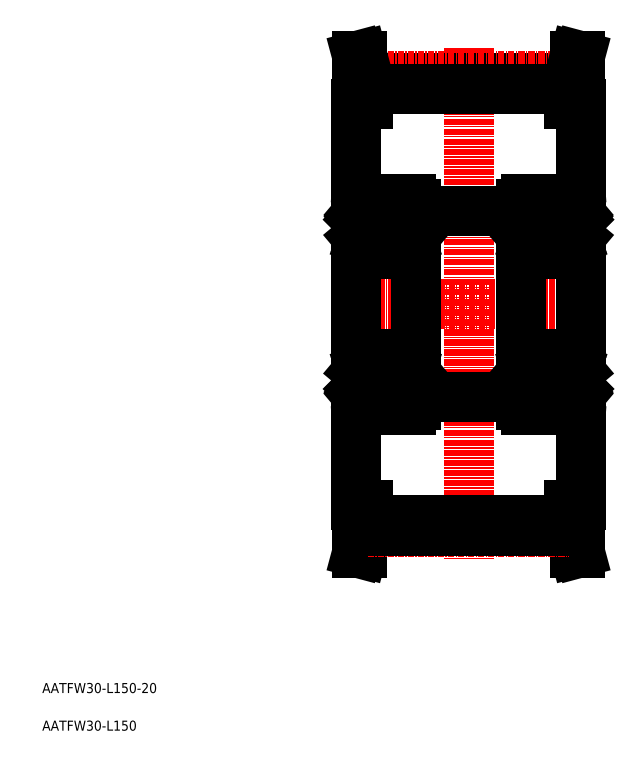
<metadata>
{"format":"dxf","ext":"dxf","renderer":"ezdxf+matplotlib","layout":"modelspace","background":"white","min_lineweight":24,"dpi":150}
</metadata>
<code>
0
SECTION
2
ENTITIES
0
TEXT
8
0
10
5
20
5
30
0
40
2
1
AATFW30-L150
0
TEXT
8
0
10
5
20
12.5
30
0
40
2
1
AATFW30-L150-20
0
LINE
8
CENTER
10
66
20
90
30
0
11
114
21
90
31
0
0
LINE
8
0
10
112.5
20
130
30
0
11
112.5
21
50
31
0
0
LINE
8
0
10
67.5
20
130
30
0
11
67.5
21
50
31
0
0
LINE
8
CENTER
10
90
20
141
30
0
11
90
21
39
31
0
0
LINE
8
0
10
111
20
135
30
0
11
111
21
130
31
0
0
LINE
8
0
10
110
20
135.1
30
0
11
110
21
130
31
0
0
LINE
8
0
10
69
20
135
30
0
11
69
21
130
31
0
0
LINE
8
0
10
70
20
135.1
30
0
11
70
21
130
31
0
0
LINE
8
0
10
67.5
20
130
30
0
11
70
21
130
31
0
0
LINE
8
0
10
110
20
130
30
0
11
112.5
21
130
31
0
0
LINE
8
0
10
70
20
135.1
30
0
11
110
21
135.1
31
0
0
LINE
8
CENTER
10
69.9
20
135.5
30
0
11
110.1
21
135.5
31
0
0
LINE
8
0
10
67.79
20
139.5
30
0
11
69
21
135
31
0
0
LINE
8
0
10
68.82
20
139.5
30
0
11
70
21
135.1
31
0
0
LINE
8
0
10
111.2
20
139.5
30
0
11
110
21
135.1
31
0
0
LINE
8
0
10
112.2
20
139.5
30
0
11
111
21
135
31
0
0
LINE
8
0
10
67.79
20
139.5
30
0
11
68.82
21
139.5
31
0
0
LINE
8
0
10
111.2
20
139.5
30
0
11
112.2
21
139.5
31
0
0
LINE
8
0
10
111.2
20
40.5
30
0
11
112.2
21
40.5
31
0
0
LINE
8
0
10
67.79
20
40.5
30
0
11
68.82
21
40.5
31
0
0
LINE
8
0
10
112.2
20
40.5
30
0
11
111
21
45.03
31
0
0
LINE
8
0
10
111.2
20
40.5
30
0
11
110
21
44.9
31
0
0
LINE
8
0
10
68.82
20
40.5
30
0
11
70
21
44.9
31
0
0
LINE
8
0
10
67.79
20
40.5
30
0
11
69
21
45.03
31
0
0
LINE
8
CENTER
10
69.9
20
44.52
30
0
11
110.1
21
44.52
31
0
0
LINE
8
0
10
70
20
44.9
30
0
11
110
21
44.9
31
0
0
LINE
8
0
10
110
20
50
30
0
11
112.5
21
50
31
0
0
LINE
8
0
10
67.5
20
50
30
0
11
70
21
50
31
0
0
LINE
8
0
10
70
20
44.9
30
0
11
70
21
50
31
0
0
LINE
8
0
10
69
20
45.03
30
0
11
69
21
50
31
0
0
LINE
8
0
10
110
20
44.9
30
0
11
110
21
50
31
0
0
LINE
8
0
10
111
20
45.03
30
0
11
111
21
50
31
0
0
ARC
8
0
10
112.4
20
108.5
30
0
40
0.1
50
270
51
0
0
ARC
8
0
10
111
20
107.8
30
0
40
0.1
50
270
51
355
0
LINE
8
0
10
111.2
20
108.5
30
0
11
111.1
21
107.8
31
0
0
ARC
8
0
10
111.5
20
108.5
30
0
40
0.1
50
40
51
177.2
0
LINE
8
0
10
111.4
20
108.5
30
0
11
111.3
21
107.6
31
0
0
LINE
8
0
10
111.8
20
108.3
30
0
11
111.5
21
108.6
31
0
0
ARC
8
0
10
111.5
20
108.5
30
0
40
0.3
50
40
51
175
0
LINE
8
0
10
111.9
20
108.4
30
0
11
111.7
21
108.7
31
0
0
ARC
8
0
10
111.8
20
108.3
30
0
40
0.2
50
309.9
51
40
0
LINE
8
0
10
111.8
20
108
30
0
11
111.9
21
108.1
31
0
0
LINE
8
0
10
111.1
20
108
30
0
11
111.1
21
107.6
31
0
0
LINE
8
0
10
111.6
20
108.1
30
0
11
111.8
21
108.3
31
0
0
LINE
8
0
10
111.8
20
108
30
0
11
111.6
21
108.1
31
0
0
LINE
8
0
10
111.3
20
107.6
30
0
11
112.1
21
106.9
31
0
0
LINE
8
0
10
112.4
20
108.4
30
0
11
111.9
21
108.4
31
0
0
LINE
8
0
10
111
20
107.7
30
0
11
109
21
107.7
31
0
0
ARC
8
0
10
111.5
20
110
30
0
40
1
50
0
51
90
0
ARC
8
0
10
112.3
20
103
30
0
40
0.2
50
0
51
90
0
ARC
8
0
10
110.9
20
103.6
30
0
40
0.2
50
20.01
51
90
0
LINE
8
0
10
111.3
20
102.9
30
0
11
111
21
103.7
31
0
0
ARC
8
0
10
111.5
20
103
30
0
40
0.2
50
200
51
270
0
LINE
8
0
10
111.6
20
102.8
30
0
11
111.5
21
102.8
31
0
0
ARC
8
0
10
111.6
20
103
30
0
40
0.2
50
270
51
320
0
LINE
8
0
10
112
20
103.2
30
0
11
111.7
21
102.9
31
0
0
ARC
8
0
10
111.9
20
103.6
30
0
40
0.2
50
270
51
0
0
LINE
8
0
10
111.9
20
103.4
30
0
11
111.4
21
103.4
31
0
0
LINE
8
0
10
111.4
20
103.4
30
0
11
111.4
21
103.6
31
0
0
LINE
8
0
10
111.4
20
103.6
30
0
11
111.9
21
103.6
31
0
0
LINE
8
0
10
112.3
20
103.2
30
0
11
112
21
103.2
31
0
0
LINE
8
0
10
111.9
20
106.8
30
0
11
111.9
21
103.6
31
0
0
LINE
8
0
10
110.9
20
103.8
30
0
11
109
21
103.8
31
0
0
ARC
8
0
10
111.5
20
101
30
0
40
1
50
270
51
0
0
LINE
8
0
10
112.1
20
106.9
30
0
11
112.1
21
103.6
31
0
0
LINE
8
0
10
111.1
20
107.6
30
0
11
111.9
21
106.8
31
0
0
ARC
8
0
10
111.5
20
79
30
0
40
1
50
0
51
90
0
ARC
8
0
10
112.3
20
77
30
0
40
0.2
50
270
51
0
0
LINE
8
0
10
111.4
20
76.4
30
0
11
111.9
21
76.4
31
0
0
LINE
8
0
10
111.4
20
76.6
30
0
11
111.4
21
76.4
31
0
0
LINE
8
0
10
111.9
20
76.6
30
0
11
111.4
21
76.6
31
0
0
ARC
8
0
10
111.9
20
76.4
30
0
40
0.2
50
0
51
90
0
LINE
8
0
10
112
20
76.8
30
0
11
111.7
21
77.13
31
0
0
ARC
8
0
10
111.6
20
77
30
0
40
0.2
50
39.99
51
90
0
LINE
8
0
10
111.6
20
77.2
30
0
11
111.5
21
77.2
31
0
0
ARC
8
0
10
111.5
20
77
30
0
40
0.2
50
90
51
160
0
LINE
8
0
10
111.3
20
77.07
30
0
11
111
21
76.33
31
0
0
ARC
8
0
10
110.9
20
76.4
30
0
40
0.2
50
270
51
340
0
LINE
8
0
10
112.3
20
76.8
30
0
11
112
21
76.8
31
0
0
LINE
8
0
10
110.9
20
76.2
30
0
11
109
21
76.2
31
0
0
LINE
8
0
10
111.1
20
72.45
30
0
11
111.9
21
73.2
31
0
0
LINE
8
0
10
111.3
20
72.37
30
0
11
112.1
21
73.12
31
0
0
ARC
8
0
10
111
20
72.2
30
0
40
0.1
50
4.997
51
90
0
ARC
8
0
10
112.4
20
71.5
30
0
40
0.1
50
0
51
90
0
LINE
8
0
10
111.6
20
71.86
30
0
11
111.8
21
71.73
31
0
0
ARC
8
0
10
111.8
20
71.73
30
0
40
0.2
50
320
51
50.08
0
LINE
8
0
10
111.9
20
71.6
30
0
11
111.7
21
71.3
31
0
0
ARC
8
0
10
111.5
20
71.5
30
0
40
0.3
50
185
51
320
0
LINE
8
0
10
111.8
20
71.73
30
0
11
111.5
21
71.43
31
0
0
ARC
8
0
10
111.5
20
71.5
30
0
40
0.1
50
182.8
51
320
0
LINE
8
0
10
112.4
20
71.6
30
0
11
111.9
21
71.6
31
0
0
LINE
8
0
10
111.8
20
72.01
30
0
11
111.6
21
71.86
31
0
0
LINE
8
0
10
111.1
20
71.98
30
0
11
111.1
21
72.45
31
0
0
LINE
8
0
10
111.8
20
72.01
30
0
11
111.9
21
71.88
31
0
0
LINE
8
0
10
111.4
20
71.49
30
0
11
111.3
21
72.37
31
0
0
LINE
8
0
10
111.2
20
71.47
30
0
11
111.1
21
72.21
31
0
0
LINE
8
0
10
111
20
72.3
30
0
11
109
21
72.3
31
0
0
ARC
8
0
10
111.5
20
70
30
0
40
1
50
270
51
0
0
LINE
8
0
10
111.9
20
73.2
30
0
11
111.9
21
76.4
31
0
0
LINE
8
0
10
112.1
20
73.12
30
0
11
112.1
21
76.4
31
0
0
LINE
8
0
10
112.5
20
110
30
0
11
112.5
21
70
31
0
0
LINE
8
0
10
102
20
107.7
30
0
11
104
21
107.7
31
0
0
LINE
8
0
10
101.2
20
108
30
0
11
101.4
21
108.1
31
0
0
LINE
8
0
10
101.4
20
108.1
30
0
11
101.2
21
108.3
31
0
0
LINE
8
0
10
101.9
20
108
30
0
11
101.9
21
107.6
31
0
0
LINE
8
0
10
100.6
20
108.4
30
0
11
101.1
21
108.4
31
0
0
LINE
8
0
10
101.2
20
108
30
0
11
101.1
21
108.1
31
0
0
ARC
8
0
10
101.2
20
108.3
30
0
40
0.2
50
140
51
230.1
0
LINE
8
0
10
101.1
20
108.4
30
0
11
101.3
21
108.7
31
0
0
ARC
8
0
10
101.5
20
108.5
30
0
40
0.3
50
4.997
51
140
0
LINE
8
0
10
101.2
20
108.3
30
0
11
101.5
21
108.6
31
0
0
LINE
8
0
10
101.6
20
108.5
30
0
11
101.7
21
107.6
31
0
0
ARC
8
0
10
101.5
20
108.5
30
0
40
0.1
50
2.82
51
140
0
LINE
8
0
10
101.8
20
108.5
30
0
11
101.9
21
107.8
31
0
0
LINE
8
0
10
101.7
20
107.6
30
0
11
100.9
21
106.9
31
0
0
ARC
8
0
10
100.6
20
108.5
30
0
40
0.1
50
180
51
270
0
ARC
8
0
10
101.5
20
110
30
0
40
1
50
90
51
180
0
ARC
8
0
10
102
20
107.8
30
0
40
0.1
50
185
51
270
0
LINE
8
0
10
102.1
20
103.8
30
0
11
104
21
103.8
31
0
0
LINE
8
0
10
101.6
20
103.6
30
0
11
101.1
21
103.6
31
0
0
LINE
8
0
10
101.6
20
103.4
30
0
11
101.6
21
103.6
31
0
0
LINE
8
0
10
100.7
20
103.2
30
0
11
101
21
103.2
31
0
0
LINE
8
0
10
101.1
20
103.4
30
0
11
101.6
21
103.4
31
0
0
ARC
8
0
10
101.1
20
103.6
30
0
40
0.2
50
180
51
270
0
LINE
8
0
10
101
20
103.2
30
0
11
101.3
21
102.9
31
0
0
ARC
8
0
10
101.4
20
103
30
0
40
0.2
50
220
51
270
0
LINE
8
0
10
101.4
20
102.8
30
0
11
101.5
21
102.8
31
0
0
ARC
8
0
10
101.5
20
103
30
0
40
0.2
50
270
51
340
0
LINE
8
0
10
101.7
20
102.9
30
0
11
102
21
103.7
31
0
0
ARC
8
0
10
100.7
20
103
30
0
40
0.2
50
90
51
180
0
LINE
8
0
10
101.1
20
106.8
30
0
11
101.1
21
103.6
31
0
0
ARC
8
0
10
101.5
20
101
30
0
40
1
50
180
51
270
0
ARC
8
0
10
102.1
20
103.6
30
0
40
0.2
50
90
51
160
0
LINE
8
0
10
100.9
20
106.9
30
0
11
100.9
21
103.6
31
0
0
LINE
8
0
10
101.9
20
107.6
30
0
11
101.1
21
106.8
31
0
0
LINE
8
0
10
102.1
20
76.2
30
0
11
104
21
76.2
31
0
0
ARC
8
0
10
101.5
20
79
30
0
40
1
50
90
51
180
0
LINE
8
0
10
101.7
20
77.07
30
0
11
102
21
76.33
31
0
0
ARC
8
0
10
101.5
20
77
30
0
40
0.2
50
20.01
51
90
0
LINE
8
0
10
101.4
20
77.2
30
0
11
101.5
21
77.2
31
0
0
ARC
8
0
10
101.4
20
77
30
0
40
0.2
50
90
51
140
0
LINE
8
0
10
101
20
76.8
30
0
11
101.3
21
77.13
31
0
0
ARC
8
0
10
101.1
20
76.4
30
0
40
0.2
50
90
51
180
0
LINE
8
0
10
101.1
20
76.6
30
0
11
101.6
21
76.6
31
0
0
LINE
8
0
10
100.7
20
76.8
30
0
11
101
21
76.8
31
0
0
LINE
8
0
10
101.6
20
76.6
30
0
11
101.6
21
76.4
31
0
0
LINE
8
0
10
101.6
20
76.4
30
0
11
101.1
21
76.4
31
0
0
ARC
8
0
10
100.7
20
77
30
0
40
0.2
50
180
51
270
0
ARC
8
0
10
102.1
20
76.4
30
0
40
0.2
50
200
51
270
0
LINE
8
0
10
102
20
72.3
30
0
11
104
21
72.3
31
0
0
LINE
8
0
10
106.5
20
69
30
0
11
106.5
21
69
31
0
0
LINE
8
0
10
104
20
69
30
0
11
104
21
69
31
0
0
LINE
8
0
10
101.7
20
72.37
30
0
11
100.9
21
73.12
31
0
0
LINE
8
0
10
101.9
20
72.45
30
0
11
101.1
21
73.2
31
0
0
ARC
8
0
10
101.5
20
71.5
30
0
40
0.1
50
220
51
357.2
0
LINE
8
0
10
101.2
20
71.73
30
0
11
101.5
21
71.43
31
0
0
ARC
8
0
10
101.5
20
71.5
30
0
40
0.3
50
220
51
355
0
LINE
8
0
10
101.1
20
71.6
30
0
11
101.3
21
71.3
31
0
0
ARC
8
0
10
101.2
20
71.73
30
0
40
0.2
50
129.9
51
220
0
LINE
8
0
10
100.6
20
71.6
30
0
11
101.1
21
71.6
31
0
0
LINE
8
0
10
101.4
20
71.86
30
0
11
101.2
21
71.73
31
0
0
ARC
8
0
10
100.6
20
71.5
30
0
40
0.1
50
90
51
180
0
LINE
8
0
10
101.8
20
71.47
30
0
11
101.9
21
72.21
31
0
0
LINE
8
0
10
101.6
20
71.49
30
0
11
101.7
21
72.37
31
0
0
LINE
8
0
10
101.2
20
72.01
30
0
11
101.1
21
71.88
31
0
0
LINE
8
0
10
101.9
20
71.98
30
0
11
101.9
21
72.45
31
0
0
LINE
8
0
10
101.2
20
72.01
30
0
11
101.4
21
71.86
31
0
0
ARC
8
0
10
101.5
20
70
30
0
40
1
50
180
51
270
0
ARC
8
0
10
102
20
72.2
30
0
40
0.1
50
90
51
175
0
LINE
8
0
10
100.9
20
73.12
30
0
11
100.9
21
76.4
31
0
0
LINE
8
0
10
101.1
20
73.2
30
0
11
101.1
21
76.4
31
0
0
LINE
8
0
10
100.5
20
110
30
0
11
100.5
21
70
31
0
0
LINE
8
0
10
101.5
20
69
30
0
11
111.5
21
69
31
0
0
CIRCLE
8
0
10
106.5
20
74.25
30
0
40
3.175
0
CIRCLE
8
0
10
106.5
20
105.8
30
0
40
3.175
0
LINE
8
0
10
101.5
20
80
30
0
11
111.5
21
80
31
0
0
LINE
8
0
10
101.5
20
100
30
0
11
111.5
21
100
31
0
0
LINE
8
0
10
101.5
20
111
30
0
11
111.5
21
111
31
0
0
LINE
8
0
10
79.5
20
108.5
30
0
11
100.5
21
108.5
31
0
0
LINE
8
0
10
79.5
20
71.5
30
0
11
100.5
21
71.5
31
0
0
LINE
8
0
10
78.5
20
111
30
0
11
68.5
21
111
31
0
0
LINE
8
0
10
78.5
20
100
30
0
11
68.5
21
100
31
0
0
LINE
8
0
10
78.5
20
80
30
0
11
68.5
21
80
31
0
0
CIRCLE
8
0
10
73.5
20
105.8
30
0
40
3.175
0
CIRCLE
8
0
10
73.5
20
74.25
30
0
40
3.175
0
LINE
8
0
10
78.5
20
69
30
0
11
68.5
21
69
31
0
0
LINE
8
0
10
79.5
20
110
30
0
11
79.5
21
70
31
0
0
LINE
8
0
10
78.87
20
73.2
30
0
11
78.87
21
76.4
31
0
0
LINE
8
0
10
79.07
20
73.12
30
0
11
79.07
21
76.4
31
0
0
ARC
8
0
10
78
20
72.2
30
0
40
0.1
50
4.997
51
90
0
ARC
8
0
10
78.5
20
70
30
0
40
1
50
270
51
7e-15
0
LINE
8
0
10
78.76
20
72.01
30
0
11
78.63
21
71.86
31
0
0
LINE
8
0
10
78.12
20
71.98
30
0
11
78.12
21
72.45
31
0
0
LINE
8
0
10
78.76
20
72.01
30
0
11
78.92
21
71.88
31
0
0
LINE
8
0
10
78.36
20
71.49
30
0
11
78.32
21
72.37
31
0
0
LINE
8
0
10
78.16
20
71.47
30
0
11
78.1
21
72.21
31
0
0
ARC
8
0
10
79.4
20
71.5
30
0
40
0.1
50
7e-15
51
90
0
LINE
8
0
10
78.63
20
71.86
30
0
11
78.79
21
71.73
31
0
0
LINE
8
0
10
79.4
20
71.6
30
0
11
78.94
21
71.6
31
0
0
ARC
8
0
10
78.79
20
71.73
30
0
40
0.2
50
320
51
50.08
0
LINE
8
0
10
78.94
20
71.6
30
0
11
78.69
21
71.3
31
0
0
ARC
8
0
10
78.46
20
71.5
30
0
40
0.3
50
185
51
320
0
LINE
8
0
10
78.79
20
71.73
30
0
11
78.54
21
71.43
31
0
0
ARC
8
0
10
78.46
20
71.5
30
0
40
0.1
50
182.8
51
320
0
LINE
8
0
10
78.12
20
72.45
30
0
11
78.87
21
73.2
31
0
0
LINE
8
0
10
78.32
20
72.37
30
0
11
79.07
21
73.12
31
0
0
LINE
8
0
10
76
20
69
30
0
11
76
21
69
31
0
0
LINE
8
0
10
73.5
20
69
30
0
11
73.5
21
69
31
0
0
LINE
8
0
10
78
20
72.3
30
0
11
76.01
21
72.3
31
0
0
ARC
8
0
10
77.86
20
76.4
30
0
40
0.2
50
270
51
340
0
ARC
8
0
10
79.3
20
77
30
0
40
0.2
50
270
51
7e-15
0
LINE
8
0
10
78.42
20
76.4
30
0
11
78.87
21
76.4
31
0
0
LINE
8
0
10
78.42
20
76.6
30
0
11
78.42
21
76.4
31
0
0
LINE
8
0
10
79.3
20
76.8
30
0
11
79
21
76.8
31
0
0
LINE
8
0
10
78.87
20
76.6
30
0
11
78.42
21
76.6
31
0
0
ARC
8
0
10
78.87
20
76.4
30
0
40
0.2
50
7e-15
51
90
0
LINE
8
0
10
79
20
76.8
30
0
11
78.72
21
77.13
31
0
0
ARC
8
0
10
78.57
20
77
30
0
40
0.2
50
39.99
51
90
0
LINE
8
0
10
78.57
20
77.2
30
0
11
78.51
21
77.2
31
0
0
ARC
8
0
10
78.51
20
77
30
0
40
0.2
50
90
51
160
0
LINE
8
0
10
78.32
20
77.07
30
0
11
78.05
21
76.33
31
0
0
ARC
8
0
10
78.5
20
79
30
0
40
1
50
7e-15
51
90
0
LINE
8
0
10
77.86
20
76.2
30
0
11
76.01
21
76.2
31
0
0
LINE
8
0
10
78.12
20
107.6
30
0
11
78.87
21
106.8
31
0
0
LINE
8
0
10
79.07
20
106.9
30
0
11
79.07
21
103.6
31
0
0
ARC
8
0
10
77.86
20
103.6
30
0
40
0.2
50
20.01
51
90
0
ARC
8
0
10
78.5
20
101
30
0
40
1
50
270
51
7e-15
0
LINE
8
0
10
78.87
20
106.8
30
0
11
78.87
21
103.6
31
0
0
ARC
8
0
10
79.3
20
103
30
0
40
0.2
50
7e-15
51
90
0
LINE
8
0
10
78.32
20
102.9
30
0
11
78.05
21
103.7
31
0
0
ARC
8
0
10
78.51
20
103
30
0
40
0.2
50
200
51
270
0
LINE
8
0
10
78.57
20
102.8
30
0
11
78.51
21
102.8
31
0
0
ARC
8
0
10
78.57
20
103
30
0
40
0.2
50
270
51
320
0
LINE
8
0
10
79
20
103.2
30
0
11
78.72
21
102.9
31
0
0
ARC
8
0
10
78.87
20
103.6
30
0
40
0.2
50
270
51
7e-15
0
LINE
8
0
10
78.87
20
103.4
30
0
11
78.42
21
103.4
31
0
0
LINE
8
0
10
79.3
20
103.2
30
0
11
79
21
103.2
31
0
0
LINE
8
0
10
78.42
20
103.4
30
0
11
78.42
21
103.6
31
0
0
LINE
8
0
10
78.42
20
103.6
30
0
11
78.87
21
103.6
31
0
0
LINE
8
0
10
77.86
20
103.8
30
0
11
76.01
21
103.8
31
0
0
ARC
8
0
10
78
20
107.8
30
0
40
0.1
50
270
51
355
0
ARC
8
0
10
78.5
20
110
30
0
40
1
50
7e-15
51
90
0
ARC
8
0
10
79.4
20
108.5
30
0
40
0.1
50
270
51
7e-15
0
LINE
8
0
10
78.32
20
107.6
30
0
11
79.07
21
106.9
31
0
0
LINE
8
0
10
78.16
20
108.5
30
0
11
78.1
21
107.8
31
0
0
ARC
8
0
10
78.46
20
108.5
30
0
40
0.1
50
40
51
177.2
0
LINE
8
0
10
78.36
20
108.5
30
0
11
78.32
21
107.6
31
0
0
LINE
8
0
10
78.79
20
108.3
30
0
11
78.54
21
108.6
31
0
0
ARC
8
0
10
78.46
20
108.5
30
0
40
0.3
50
40
51
175
0
LINE
8
0
10
78.94
20
108.4
30
0
11
78.69
21
108.7
31
0
0
ARC
8
0
10
78.79
20
108.3
30
0
40
0.2
50
309.9
51
40
0
LINE
8
0
10
78.76
20
108
30
0
11
78.92
21
108.1
31
0
0
LINE
8
0
10
79.4
20
108.4
30
0
11
78.94
21
108.4
31
0
0
LINE
8
0
10
78.12
20
108
30
0
11
78.12
21
107.6
31
0
0
LINE
8
0
10
78.63
20
108.1
30
0
11
78.79
21
108.3
31
0
0
LINE
8
0
10
78.76
20
108
30
0
11
78.63
21
108.1
31
0
0
LINE
8
0
10
78
20
107.7
30
0
11
76.01
21
107.7
31
0
0
LINE
8
0
10
67.5
20
110
30
0
11
67.5
21
70
31
0
0
LINE
8
0
10
67.93
20
73.12
30
0
11
67.93
21
76.4
31
0
0
LINE
8
0
10
68.13
20
73.2
30
0
11
68.13
21
76.4
31
0
0
ARC
8
0
10
68.5
20
70
30
0
40
1
50
180
51
270
0
LINE
8
0
10
69
20
72.3
30
0
11
70.99
21
72.3
31
0
0
LINE
8
0
10
68.84
20
71.47
30
0
11
68.9
21
72.21
31
0
0
LINE
8
0
10
68.64
20
71.49
30
0
11
68.68
21
72.37
31
0
0
LINE
8
0
10
68.24
20
72.01
30
0
11
68.08
21
71.88
31
0
0
LINE
8
0
10
68.88
20
71.98
30
0
11
68.88
21
72.45
31
0
0
LINE
8
0
10
68.24
20
72.01
30
0
11
68.37
21
71.86
31
0
0
LINE
8
0
10
67.6
20
71.6
30
0
11
68.06
21
71.6
31
0
0
ARC
8
0
10
68.54
20
71.5
30
0
40
0.1
50
220
51
357.2
0
LINE
8
0
10
68.21
20
71.73
30
0
11
68.46
21
71.43
31
0
0
ARC
8
0
10
68.54
20
71.5
30
0
40
0.3
50
220
51
355
0
LINE
8
0
10
68.06
20
71.6
30
0
11
68.31
21
71.3
31
0
0
ARC
8
0
10
68.21
20
71.73
30
0
40
0.2
50
129.9
51
220
0
LINE
8
0
10
68.37
20
71.86
30
0
11
68.21
21
71.73
31
0
0
ARC
8
0
10
67.6
20
71.5
30
0
40
0.1
50
90
51
180
0
ARC
8
0
10
69
20
72.2
30
0
40
0.1
50
90
51
175
0
LINE
8
0
10
68.68
20
72.37
30
0
11
67.93
21
73.12
31
0
0
LINE
8
0
10
68.88
20
72.45
30
0
11
68.13
21
73.2
31
0
0
LINE
8
0
10
69.14
20
76.2
30
0
11
70.99
21
76.2
31
0
0
LINE
8
0
10
67.7
20
76.8
30
0
11
68
21
76.8
31
0
0
ARC
8
0
10
69.14
20
76.4
30
0
40
0.2
50
200
51
270
0
LINE
8
0
10
68.68
20
77.07
30
0
11
68.95
21
76.33
31
0
0
ARC
8
0
10
68.49
20
77
30
0
40
0.2
50
20.01
51
90
0
LINE
8
0
10
68.43
20
77.2
30
0
11
68.49
21
77.2
31
0
0
ARC
8
0
10
68.43
20
77
30
0
40
0.2
50
90
51
140
0
LINE
8
0
10
68
20
76.8
30
0
11
68.28
21
77.13
31
0
0
ARC
8
0
10
68.13
20
76.4
30
0
40
0.2
50
90
51
180
0
LINE
8
0
10
68.13
20
76.6
30
0
11
68.58
21
76.6
31
0
0
LINE
8
0
10
68.58
20
76.6
30
0
11
68.58
21
76.4
31
0
0
LINE
8
0
10
68.58
20
76.4
30
0
11
68.13
21
76.4
31
0
0
ARC
8
0
10
67.7
20
77
30
0
40
0.2
50
180
51
270
0
ARC
8
0
10
68.5
20
79
30
0
40
1
50
90
51
180
0
LINE
8
0
10
68.88
20
107.6
30
0
11
68.13
21
106.8
31
0
0
LINE
8
0
10
67.93
20
106.9
30
0
11
67.93
21
103.6
31
0
0
ARC
8
0
10
68.5
20
101
30
0
40
1
50
180
51
270
0
LINE
8
0
10
69.14
20
103.8
30
0
11
70.99
21
103.8
31
0
0
LINE
8
0
10
68.13
20
106.8
30
0
11
68.13
21
103.6
31
0
0
LINE
8
0
10
67.7
20
103.2
30
0
11
68
21
103.2
31
0
0
LINE
8
0
10
68.58
20
103.6
30
0
11
68.13
21
103.6
31
0
0
LINE
8
0
10
68.58
20
103.4
30
0
11
68.58
21
103.6
31
0
0
LINE
8
0
10
68.13
20
103.4
30
0
11
68.58
21
103.4
31
0
0
ARC
8
0
10
68.13
20
103.6
30
0
40
0.2
50
180
51
270
0
LINE
8
0
10
68
20
103.2
30
0
11
68.28
21
102.9
31
0
0
ARC
8
0
10
68.43
20
103
30
0
40
0.2
50
220
51
270
0
LINE
8
0
10
68.43
20
102.8
30
0
11
68.49
21
102.8
31
0
0
ARC
8
0
10
68.49
20
103
30
0
40
0.2
50
270
51
340
0
LINE
8
0
10
68.68
20
102.9
30
0
11
68.95
21
103.7
31
0
0
ARC
8
0
10
69.14
20
103.6
30
0
40
0.2
50
90
51
160
0
ARC
8
0
10
67.7
20
103
30
0
40
0.2
50
90
51
180
0
ARC
8
0
10
68.5
20
110
30
0
40
1
50
90
51
180
0
LINE
8
0
10
69
20
107.7
30
0
11
70.99
21
107.7
31
0
0
LINE
8
0
10
67.6
20
108.4
30
0
11
68.06
21
108.4
31
0
0
LINE
8
0
10
68.68
20
107.6
30
0
11
67.93
21
106.9
31
0
0
LINE
8
0
10
68.24
20
108
30
0
11
68.37
21
108.1
31
0
0
LINE
8
0
10
68.37
20
108.1
30
0
11
68.21
21
108.3
31
0
0
LINE
8
0
10
68.88
20
108
30
0
11
68.88
21
107.6
31
0
0
LINE
8
0
10
68.24
20
108
30
0
11
68.08
21
108.1
31
0
0
ARC
8
0
10
68.21
20
108.3
30
0
40
0.2
50
140
51
230.1
0
LINE
8
0
10
68.06
20
108.4
30
0
11
68.31
21
108.7
31
0
0
ARC
8
0
10
68.54
20
108.5
30
0
40
0.3
50
4.997
51
140
0
LINE
8
0
10
68.21
20
108.3
30
0
11
68.46
21
108.6
31
0
0
LINE
8
0
10
68.64
20
108.5
30
0
11
68.68
21
107.6
31
0
0
ARC
8
0
10
68.54
20
108.5
30
0
40
0.1
50
2.82
51
140
0
LINE
8
0
10
68.84
20
108.5
30
0
11
68.9
21
107.8
31
0
0
ARC
8
0
10
69
20
107.8
30
0
40
0.1
50
185
51
270
0
ARC
8
0
10
67.6
20
108.5
30
0
40
0.1
50
180
51
270
0
LINE
8
0
10
70
20
47.03
30
0
11
110
21
47.03
31
0
0
LINE
8
0
10
70
20
133
30
0
11
110
21
133
31
0
0
ENDSEC
0
EOF

</code>
